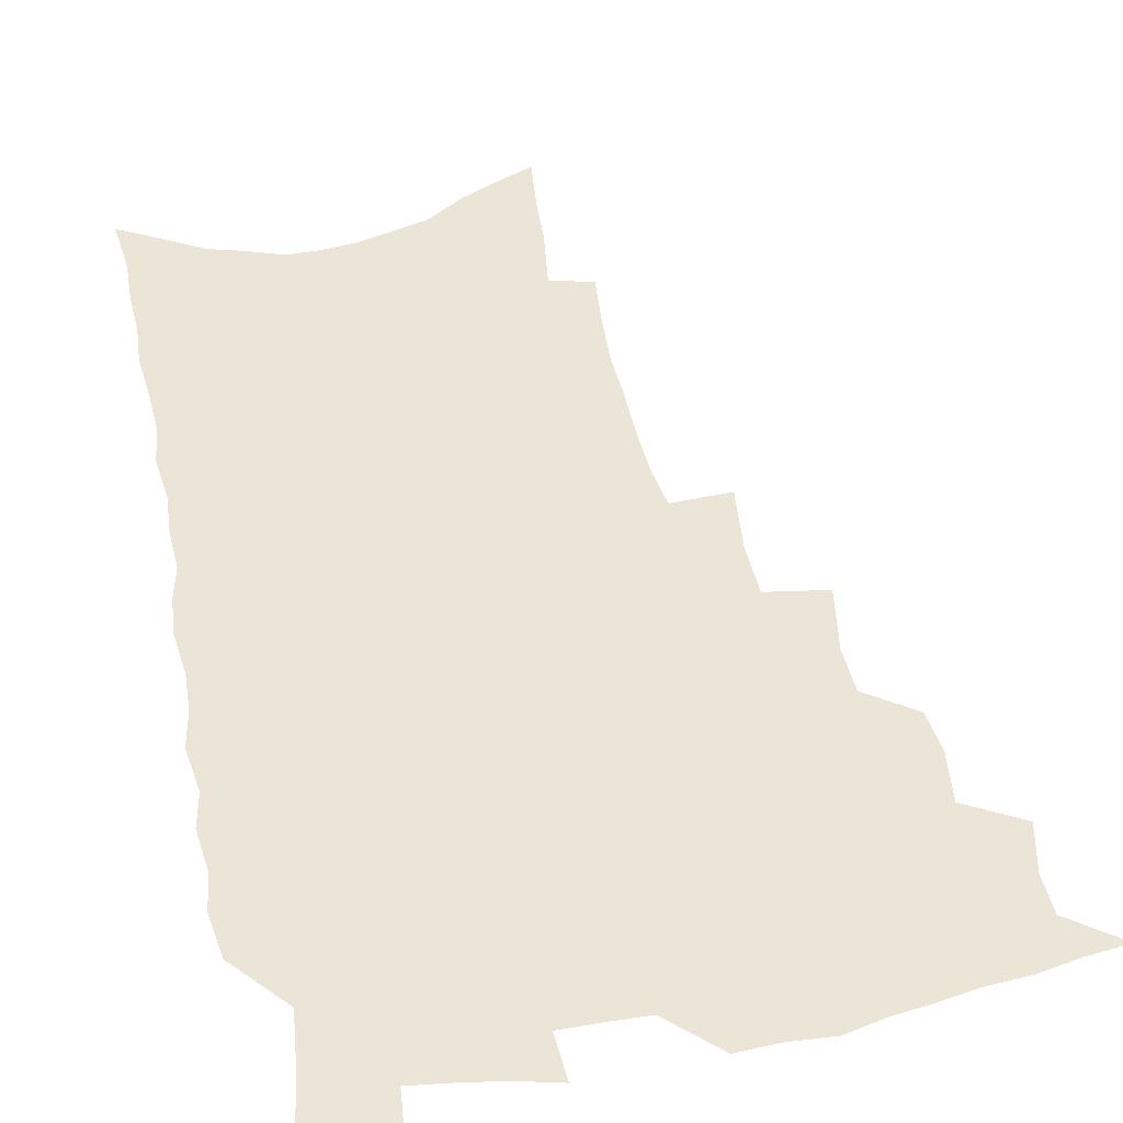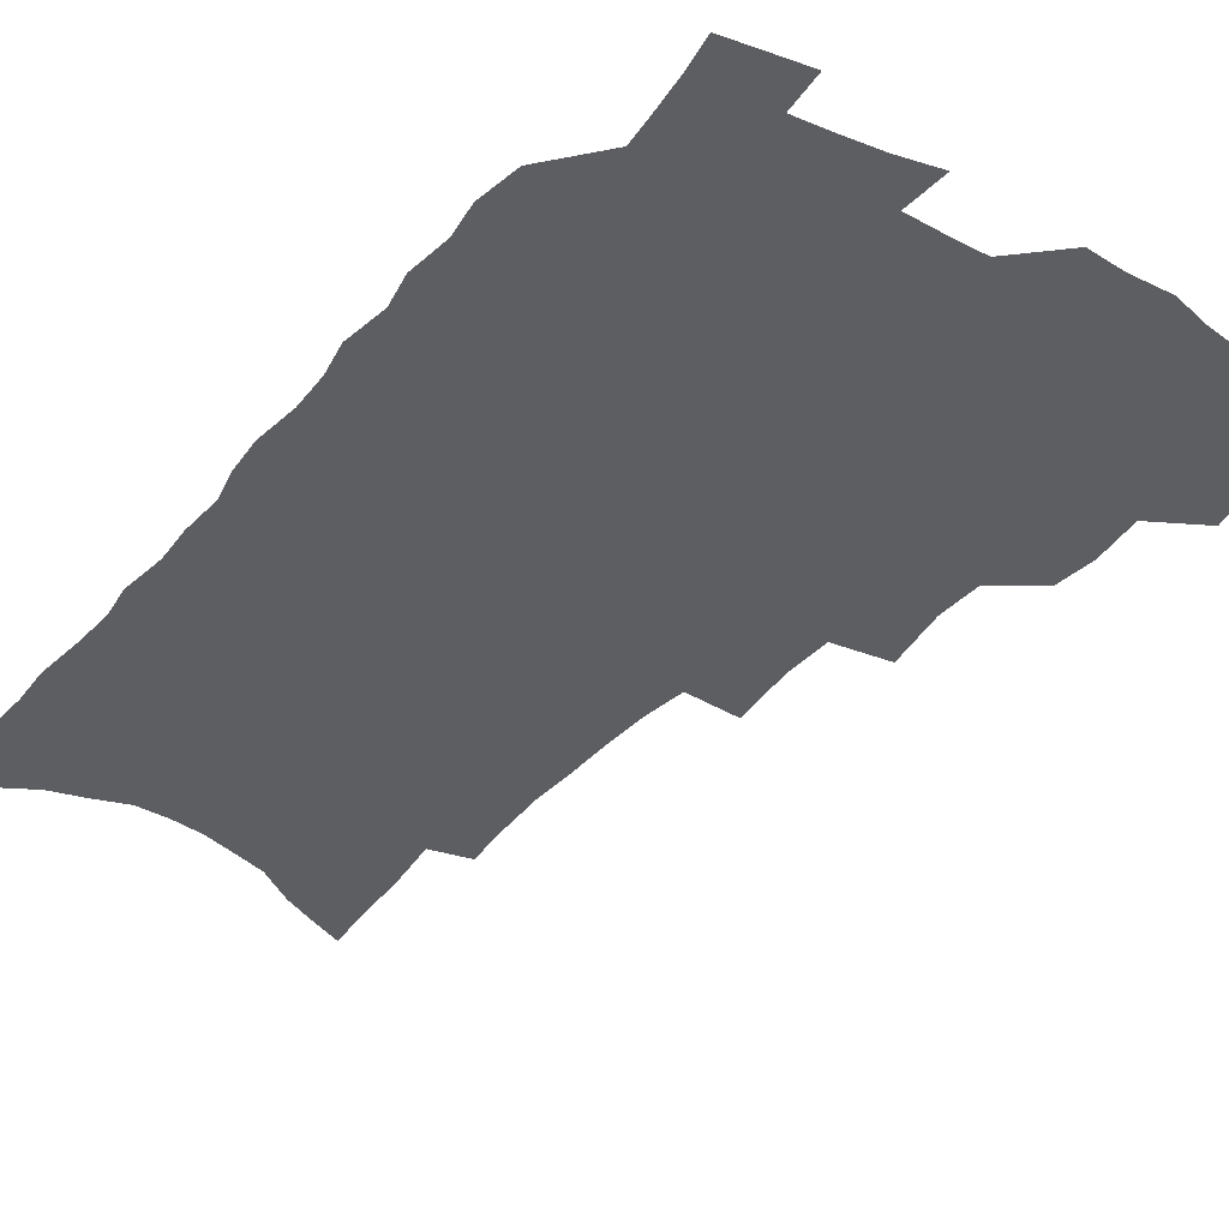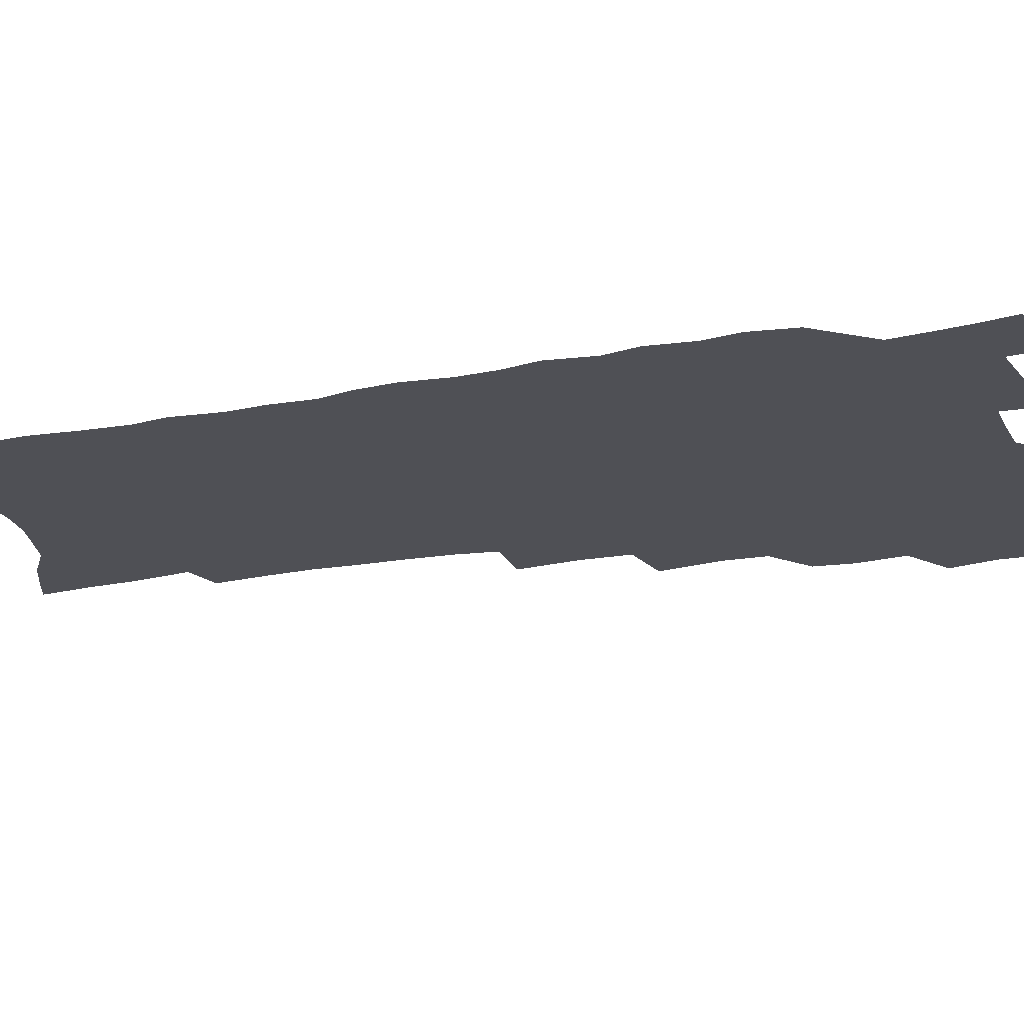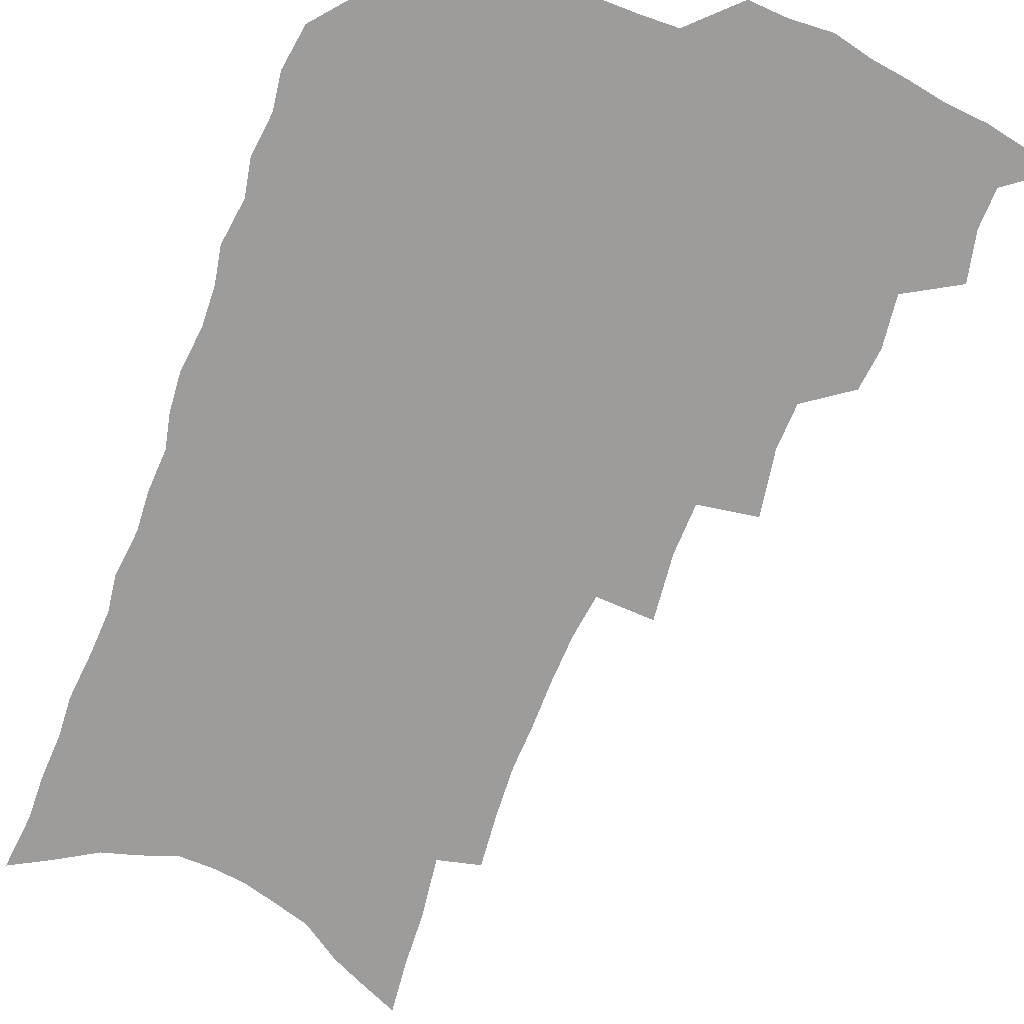
<metadata>
{"format":"obj","ext":"obj","renderer":"f3d","projection":"perspective","resolution":1024,"background":"white","views":[{"elev":45.6,"azim":168.2,"up":"+Z"},{"elev":-37.4,"azim":144.1,"up":"+Z"},{"elev":-19.4,"azim":109.3,"up":"+Z"},{"elev":-70.2,"azim":158.6,"up":"+Z"}]}
</metadata>
<code>
v 467.7 516.3 0
v 481.4 469.4 0
v 485.6 487.7 0
v 485.4 502.7 0
v 482.8 518.1 0
v 500 422.8 0
v 498.4 438.5 0
v 500.9 458 0
v 502.4 474.8 0
v 502.4 489.9 0
v 500.7 504.3 0
v 497.3 520.9 0
v 512.9 368.5 0
v 517.2 393.2 0
v 516.9 410.6 0
v 519 430.2 0
v 516.8 444.7 0
v 515.5 459.1 0
v 518.6 477.4 0
v 517.6 491.6 0
v 515.5 506.1 0
v 512.6 522 0
v 532.2 320 0
v 535.1 345.2 0
v 534.8 364.9 0
v 534.3 383.3 0
v 535.1 402.1 0
v 533.5 416.7 0
v 534.3 433.9 0
v 534.2 449.4 0
v 534.1 464.6 0
v 533.1 478.9 0
v 531.9 493.3 0
v 529.9 508 0
v 526.9 524.5 0
v 553.6 209.4 0
v 555.7 230.2 0
v 556.9 249.6 0
v 556.4 266.2 0
v 556.6 285.5 0
v 556 304 0
v 553.9 320.9 0
v 551.8 337.8 0
v 550.6 355 0
v 550.8 373.8 0
v 549.3 389 0
v 549.2 405.5 0
v 549.2 421.5 0
v 549.8 437.6 0
v 549.5 452.2 0
v 550.1 467.1 0
v 548.4 480.7 0
v 546.4 495 0
v 544.5 509.4 0
v 541.4 526.4 0
v 562.4 141.9 0
v 564.8 163 0
v 566 182 0
v 569.3 205.5 0
v 571.8 227.6 0
v 570.9 243.3 0
v 571.5 262 0
v 570.1 277.3 0
v 571 298.5 0
v 568.7 312.6 0
v 567.5 329.9 0
v 565.3 344.5 0
v 565.5 362.7 0
v 564.7 378.7 0
v 564.7 395.3 0
v 564.1 410.2 0
v 565.3 426.8 0
v 564.1 440.2 0
v 565 455.6 0
v 563.9 468.7 0
v 562.6 482.1 0
v 561.2 496 0
v 558.6 512 0
v 555.6 529.7 0
v 575.8 147.8 0
v 579.6 173.2 0
v 582.4 196.6 0
v 584.8 219.1 0
v 585.2 237.3 0
v 585.3 255 0
v 584.1 269.9 0
v 583.9 288.1 0
v 583.4 305.7 0
v 581.9 320.7 0
v 581.4 338 0
v 580.4 353.5 0
v 578.4 366.4 0
v 578.1 382.5 0
v 578.4 398.9 0
v 579.2 415.7 0
v 578.5 428.9 0
v 578 442.4 0
v 578.3 456.8 0
v 577.3 469.8 0
v 576.9 483.1 0
v 575.5 496.8 0
v 573 513.3 0
v 571.5 528.6 0
v 589.4 154.2 0
v 594.8 185.7 0
v 597.2 209 0
v 597.2 225.6 0
v 597.2 242.9 0
v 596.9 259.7 0
v 596.3 276 0
v 595.6 292.5 0
v 594.9 309.1 0
v 594.8 327.9 0
v 593.5 341.5 0
v 592.2 355.5 0
v 592.1 371.9 0
v 591.3 386.5 0
v 591.5 400.3 0
v 591.7 416.1 0
v 591.2 429.5 0
v 591.2 443.6 0
v 591.5 457.7 0
v 591 470.7 0
v 590.4 484 0
v 589.3 498.2 0
v 587.5 513.6 0
v 585.9 529.3 0
v 604 163.9 0
v 607.9 193.2 0
v 609.1 213.6 0
v 609.4 231.6 0
v 608.8 246.8 0
v 608.1 261.5 0
v 607.7 279 0
v 607.4 296.8 0
v 606.6 312.3 0
v 606.3 330.4 0
v 605.4 344.1 0
v 605 359.7 0
v 604.3 373.4 0
v 603.3 384.3 0
v 603.8 401.3 0
v 604.4 417.9 0
v 604.2 431 0
v 604.7 445.8 0
v 604.4 458.3 0
v 604.3 471.3 0
v 603.9 484.4 0
v 603.9 497.7 0
v 602.6 512.9 0
v 617.2 167.8 0
v 619.8 195.8 0
v 620.5 216.6 0
v 620.5 233 0
v 620.3 250 0
v 619.7 265.4 0
v 619.3 283.2 0
v 618.7 296.9 0
v 618.2 315.4 0
v 617.8 331 0
v 617.3 345.8 0
v 617 360.8 0
v 616.9 376.3 0
v 616.8 389.8 0
v 616.6 403.8 0
v 616.8 418.9 0
v 616.7 431.5 0
v 617.1 445.8 0
v 617.5 458.9 0
v 617.9 471.6 0
v 617.9 484.3 0
v 617.5 498 0
v 617.1 512.3 0
v 630.4 171.5 0
v 631.6 196 0
v 631.8 215.3 0
v 631.8 234.3 0
v 631.6 250.9 0
v 631.1 267 0
v 630.6 283.6 0
v 630.1 299.1 0
v 629.9 313 0
v 629.2 332.1 0
v 629.1 344.2 0
v 628.8 361.1 0
v 628.8 375.5 0
v 628.8 390.4 0
v 628.8 403.9 0
v 628.9 418.5 0
v 629.2 432.2 0
v 629.6 445.5 0
v 630 458.5 0
v 630.4 471.4 0
v 630.9 484 0
v 631.3 497.2 0
v 631.1 512.2 0
v 630.2 529.5 0
v 643.3 173.1 0
v 643.4 197.8 0
v 643.3 217.1 0
v 643.3 232.7 0
v 643.1 249.4 0
v 642.5 266.7 0
v 642 283.4 0
v 641.3 301.7 0
v 641.2 314.4 0
v 640.7 331.8 0
v 640.7 345.8 0
v 640.7 360 0
v 640.8 374.9 0
v 640.9 389.3 0
v 641 403.3 0
v 641.2 417.4 0
v 641.6 431.5 0
v 642 444.8 0
v 642.7 457.6 0
v 643.3 470.5 0
v 644 483.4 0
v 644.8 496.6 0
v 645.5 510.3 0
v 645.8 525.6 0
v 656.1 173.1 0
v 655.4 195.9 0
v 655.1 214.2 0
v 654.5 232.1 0
v 655.3 245.6 0
v 653.9 265.8 0
v 654.5 279.1 0
v 653.1 298.6 0
v 652.6 314.6 0
v 652.5 329.6 0
v 652.2 345.3 0
v 652.3 359.3 0
v 653.4 372.1 0
v 653.5 386.6 0
v 653.6 401.1 0
v 654 414.6 0
v 653.8 430.7 0
v 654.3 444.2 0
v 655.2 457 0
v 656 470 0
v 657.1 482.6 0
v 658.1 495.5 0
v 659.1 509 0
v 660.1 523.2 0
v 669.5 168.2 0
v 667.8 192.3 0
v 667.7 209.5 0
v 667.7 226 0
v 667 244.1 0
v 666.3 261.4 0
v 666 277.5 0
v 664.6 296.4 0
v 664.6 311.2 0
v 665.9 324.1 0
v 665.1 340.8 0
v 666.1 354 0
v 665.5 370.4 0
v 665.6 385.2 0
v 666.1 399.2 0
v 666 414.3 0
v 667.6 427 0
v 668.6 440.2 0
v 668.4 454.9 0
v 669 468.3 0
v 670.3 481.1 0
v 671.2 494.4 0
v 672.6 507.8 0
v 674.1 521.3 0
v 675.7 536.8 0
v 682.8 164.3 0
v 680.6 187.5 0
v 680.6 204.2 0
v 679.9 222.4 0
v 680.1 238.3 0
v 678.7 257.5 0
v 677.9 274.7 0
v 677.6 290.7 0
v 678.5 304.6 0
v 677.4 322.4 0
v 678.2 336.3 0
v 677.9 352 0
v 678.5 366.2 0
v 678.8 381 0
v 680.1 394.5 0
v 680.4 409.2 0
v 681.9 422.5 0
v 681.3 438.4 0
v 682.8 451.3 0
v 682.8 465.8 0
v 683 480.2 0
v 684.3 493 0
v 686.1 506 0
v 687.9 519.5 0
v 689.6 534 0
v 697.8 155.2 0
v 694.9 179.1 0
v 694.1 197.6 0
v 694.6 213.7 0
v 693.3 232.5 0
v 693 249.3 0
v 692.2 266.6 0
v 692.1 282.7 0
v 691.5 299.3 0
v 690.8 315.8 0
v 692.6 329.2 0
v 693.4 343.8 0
v 692 360.8 0
v 695.3 373 0
v 694.9 388.6 0
v 693.9 404.9 0
v 696.1 418.1 0
v 695.7 433.6 0
v 696.9 447.6 0
v 697.1 462.2 0
v 696.7 477.2 0
v 698.3 490.4 0
v 699.8 504.1 0
v 701.5 517.7 0
v 704 531 0
v 712.8 146.8 0
v 710.9 168.3 0
v 711.5 184.8 0
v 710.9 202.6 0
v 711.9 218 0
v 710.4 236.6 0
v 709.7 253.8 0
v 711.7 267.6 0
v 709.9 285.9 0
v 711 300.8 0
v 710.4 317.4 0
v 713.3 330.3 0
v 714.7 345.2 0
v 713 362.9 0
v 713.7 377.9 0
v 716.5 391.6 0
v 714.3 409.3 0
v 717 422.8 0
v 715.3 439.6 0
v 717.4 453.4 0
v 715.1 470.3 0
f 4 5 1
f 8 9 2
f 2 9 3
f 9 10 3
f 3 10 4
f 10 11 4
f 4 11 5
f 11 12 5
f 15 16 6
f 6 16 7
f 16 17 7
f 7 17 8
f 17 18 8
f 8 18 9
f 18 19 9
f 9 19 10
f 19 20 10
f 10 20 11
f 20 21 11
f 11 21 12
f 21 22 12
f 25 26 13
f 13 26 14
f 26 27 14
f 14 27 15
f 27 28 15
f 15 28 16
f 28 29 16
f 16 29 17
f 29 30 17
f 17 30 18
f 30 31 18
f 18 31 19
f 31 32 19
f 19 32 20
f 32 33 20
f 20 33 21
f 33 34 21
f 21 34 22
f 34 35 22
f 42 43 23
f 23 43 24
f 43 44 24
f 24 44 25
f 44 45 25
f 25 45 26
f 45 46 26
f 26 46 27
f 46 47 27
f 27 47 28
f 47 48 28
f 28 48 29
f 48 49 29
f 29 49 30
f 49 50 30
f 30 50 31
f 50 51 31
f 31 51 32
f 51 52 32
f 32 52 33
f 52 53 33
f 33 53 34
f 53 54 34
f 34 54 35
f 54 55 35
f 59 60 36
f 36 60 37
f 60 61 37
f 37 61 38
f 61 62 38
f 38 62 39
f 62 63 39
f 39 63 40
f 63 64 40
f 40 64 41
f 64 65 41
f 41 65 42
f 65 66 42
f 42 66 43
f 66 67 43
f 43 67 44
f 67 68 44
f 44 68 45
f 68 69 45
f 45 69 46
f 69 70 46
f 46 70 47
f 70 71 47
f 47 71 48
f 71 72 48
f 48 72 49
f 72 73 49
f 49 73 50
f 73 74 50
f 50 74 51
f 74 75 51
f 51 75 52
f 75 76 52
f 52 76 53
f 76 77 53
f 53 77 54
f 77 78 54
f 54 78 55
f 78 79 55
f 56 80 57
f 80 81 57
f 57 81 58
f 81 82 58
f 58 82 59
f 82 83 59
f 59 83 60
f 83 84 60
f 60 84 61
f 84 85 61
f 61 85 62
f 85 86 62
f 62 86 63
f 86 87 63
f 63 87 64
f 87 88 64
f 64 88 65
f 88 89 65
f 65 89 66
f 89 90 66
f 66 90 67
f 90 91 67
f 67 91 68
f 91 92 68
f 68 92 69
f 92 93 69
f 69 93 70
f 93 94 70
f 70 94 71
f 94 95 71
f 71 95 72
f 95 96 72
f 72 96 73
f 96 97 73
f 73 97 74
f 97 98 74
f 74 98 75
f 98 99 75
f 75 99 76
f 99 100 76
f 76 100 77
f 100 101 77
f 77 101 78
f 101 102 78
f 78 102 79
f 102 103 79
f 80 104 81
f 104 105 81
f 81 105 82
f 105 106 82
f 82 106 83
f 106 107 83
f 83 107 84
f 107 108 84
f 84 108 85
f 108 109 85
f 85 109 86
f 109 110 86
f 86 110 87
f 110 111 87
f 87 111 88
f 111 112 88
f 88 112 89
f 112 113 89
f 89 113 90
f 113 114 90
f 90 114 91
f 114 115 91
f 91 115 92
f 115 116 92
f 92 116 93
f 116 117 93
f 93 117 94
f 117 118 94
f 94 118 95
f 118 119 95
f 95 119 96
f 119 120 96
f 96 120 97
f 120 121 97
f 97 121 98
f 121 122 98
f 98 122 99
f 122 123 99
f 99 123 100
f 123 124 100
f 100 124 101
f 124 125 101
f 101 125 102
f 125 126 102
f 102 126 103
f 126 127 103
f 104 128 105
f 128 129 105
f 105 129 106
f 129 130 106
f 106 130 107
f 130 131 107
f 107 131 108
f 131 132 108
f 108 132 109
f 132 133 109
f 109 133 110
f 133 134 110
f 110 134 111
f 134 135 111
f 111 135 112
f 135 136 112
f 112 136 113
f 136 137 113
f 113 137 114
f 137 138 114
f 114 138 115
f 138 139 115
f 115 139 116
f 139 140 116
f 116 140 117
f 140 141 117
f 117 141 118
f 141 142 118
f 118 142 119
f 142 143 119
f 119 143 120
f 143 144 120
f 120 144 121
f 144 145 121
f 121 145 122
f 145 146 122
f 122 146 123
f 146 147 123
f 123 147 124
f 147 148 124
f 124 148 125
f 148 149 125
f 125 149 126
f 149 150 126
f 126 150 127
f 128 151 129
f 151 152 129
f 129 152 130
f 152 153 130
f 130 153 131
f 153 154 131
f 131 154 132
f 154 155 132
f 132 155 133
f 155 156 133
f 133 156 134
f 156 157 134
f 134 157 135
f 157 158 135
f 135 158 136
f 158 159 136
f 136 159 137
f 159 160 137
f 137 160 138
f 160 161 138
f 138 161 139
f 161 162 139
f 139 162 140
f 162 163 140
f 140 163 141
f 163 164 141
f 141 164 142
f 164 165 142
f 142 165 143
f 165 166 143
f 143 166 144
f 166 167 144
f 144 167 145
f 167 168 145
f 145 168 146
f 168 169 146
f 146 169 147
f 169 170 147
f 147 170 148
f 170 171 148
f 148 171 149
f 171 172 149
f 149 172 150
f 172 173 150
f 151 174 152
f 174 175 152
f 152 175 153
f 175 176 153
f 153 176 154
f 176 177 154
f 154 177 155
f 177 178 155
f 155 178 156
f 178 179 156
f 156 179 157
f 179 180 157
f 157 180 158
f 180 181 158
f 158 181 159
f 181 182 159
f 159 182 160
f 182 183 160
f 160 183 161
f 183 184 161
f 161 184 162
f 184 185 162
f 162 185 163
f 185 186 163
f 163 186 164
f 186 187 164
f 164 187 165
f 187 188 165
f 165 188 166
f 188 189 166
f 166 189 167
f 189 190 167
f 167 190 168
f 190 191 168
f 168 191 169
f 191 192 169
f 169 192 170
f 192 193 170
f 170 193 171
f 193 194 171
f 171 194 172
f 194 195 172
f 172 195 173
f 195 196 173
f 174 198 175
f 198 199 175
f 175 199 176
f 199 200 176
f 176 200 177
f 200 201 177
f 177 201 178
f 201 202 178
f 178 202 179
f 202 203 179
f 179 203 180
f 203 204 180
f 180 204 181
f 204 205 181
f 181 205 182
f 205 206 182
f 182 206 183
f 206 207 183
f 183 207 184
f 207 208 184
f 184 208 185
f 208 209 185
f 185 209 186
f 209 210 186
f 186 210 187
f 210 211 187
f 187 211 188
f 211 212 188
f 188 212 189
f 212 213 189
f 189 213 190
f 213 214 190
f 190 214 191
f 214 215 191
f 191 215 192
f 215 216 192
f 192 216 193
f 216 217 193
f 193 217 194
f 217 218 194
f 194 218 195
f 218 219 195
f 195 219 196
f 219 220 196
f 196 220 197
f 220 221 197
f 198 222 199
f 222 223 199
f 199 223 200
f 223 224 200
f 200 224 201
f 224 225 201
f 201 225 202
f 225 226 202
f 202 226 203
f 226 227 203
f 203 227 204
f 227 228 204
f 204 228 205
f 228 229 205
f 205 229 206
f 229 230 206
f 206 230 207
f 230 231 207
f 207 231 208
f 231 232 208
f 208 232 209
f 232 233 209
f 209 233 210
f 233 234 210
f 210 234 211
f 234 235 211
f 211 235 212
f 235 236 212
f 212 236 213
f 236 237 213
f 213 237 214
f 237 238 214
f 214 238 215
f 238 239 215
f 215 239 216
f 239 240 216
f 216 240 217
f 240 241 217
f 217 241 218
f 241 242 218
f 218 242 219
f 242 243 219
f 219 243 220
f 243 244 220
f 220 244 221
f 244 245 221
f 222 246 223
f 246 247 223
f 223 247 224
f 247 248 224
f 224 248 225
f 248 249 225
f 225 249 226
f 249 250 226
f 226 250 227
f 250 251 227
f 227 251 228
f 251 252 228
f 228 252 229
f 252 253 229
f 229 253 230
f 253 254 230
f 230 254 231
f 254 255 231
f 231 255 232
f 255 256 232
f 232 256 233
f 256 257 233
f 233 257 234
f 257 258 234
f 234 258 235
f 258 259 235
f 235 259 236
f 259 260 236
f 236 260 237
f 260 261 237
f 237 261 238
f 261 262 238
f 238 262 239
f 262 263 239
f 239 263 240
f 263 264 240
f 240 264 241
f 264 265 241
f 241 265 242
f 265 266 242
f 242 266 243
f 266 267 243
f 243 267 244
f 267 268 244
f 244 268 245
f 268 269 245
f 246 271 247
f 271 272 247
f 247 272 248
f 272 273 248
f 248 273 249
f 273 274 249
f 249 274 250
f 274 275 250
f 250 275 251
f 275 276 251
f 251 276 252
f 276 277 252
f 252 277 253
f 277 278 253
f 253 278 254
f 278 279 254
f 254 279 255
f 279 280 255
f 255 280 256
f 280 281 256
f 256 281 257
f 281 282 257
f 257 282 258
f 282 283 258
f 258 283 259
f 283 284 259
f 259 284 260
f 284 285 260
f 260 285 261
f 285 286 261
f 261 286 262
f 286 287 262
f 262 287 263
f 287 288 263
f 263 288 264
f 288 289 264
f 264 289 265
f 289 290 265
f 265 290 266
f 290 291 266
f 266 291 267
f 291 292 267
f 267 292 268
f 292 293 268
f 268 293 269
f 293 294 269
f 269 294 270
f 294 295 270
f 271 296 272
f 296 297 272
f 272 297 273
f 297 298 273
f 273 298 274
f 298 299 274
f 274 299 275
f 299 300 275
f 275 300 276
f 300 301 276
f 276 301 277
f 301 302 277
f 277 302 278
f 302 303 278
f 278 303 279
f 303 304 279
f 279 304 280
f 304 305 280
f 280 305 281
f 305 306 281
f 281 306 282
f 306 307 282
f 282 307 283
f 307 308 283
f 283 308 284
f 308 309 284
f 284 309 285
f 309 310 285
f 285 310 286
f 310 311 286
f 286 311 287
f 311 312 287
f 287 312 288
f 312 313 288
f 288 313 289
f 313 314 289
f 289 314 290
f 314 315 290
f 290 315 291
f 315 316 291
f 291 316 292
f 316 317 292
f 292 317 293
f 317 318 293
f 293 318 294
f 318 319 294
f 294 319 295
f 319 320 295
f 296 321 297
f 321 322 297
f 297 322 298
f 322 323 298
f 298 323 299
f 323 324 299
f 299 324 300
f 324 325 300
f 300 325 301
f 325 326 301
f 301 326 302
f 326 327 302
f 302 327 303
f 327 328 303
f 303 328 304
f 328 329 304
f 304 329 305
f 329 330 305
f 305 330 306
f 330 331 306
f 306 331 307
f 331 332 307
f 307 332 308
f 332 333 308
f 308 333 309
f 333 334 309
f 309 334 310
f 334 335 310
f 310 335 311
f 335 336 311
f 311 336 312
f 336 337 312
f 312 337 313
f 337 338 313
f 313 338 314
f 338 339 314
f 314 339 315
f 339 340 315
f 315 340 316
f 340 341 316
f 316 341 317

</code>
